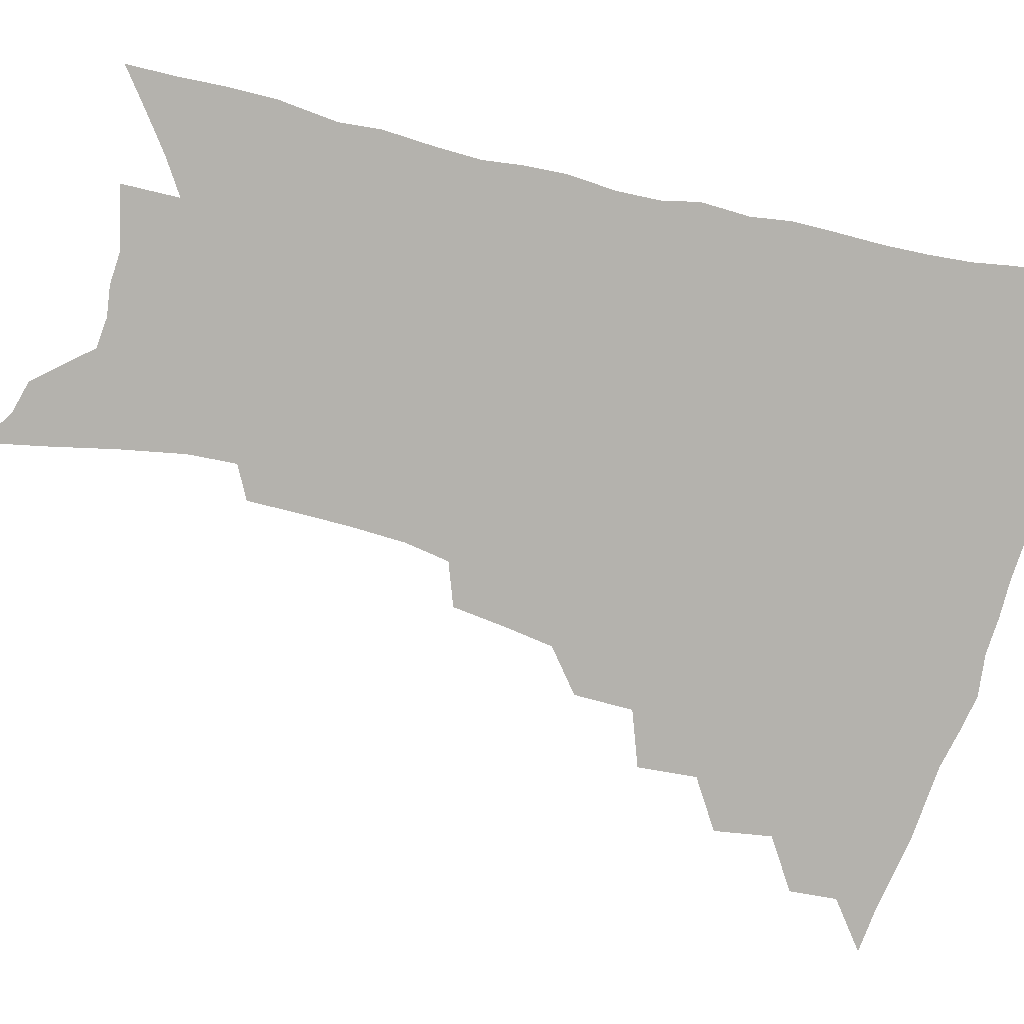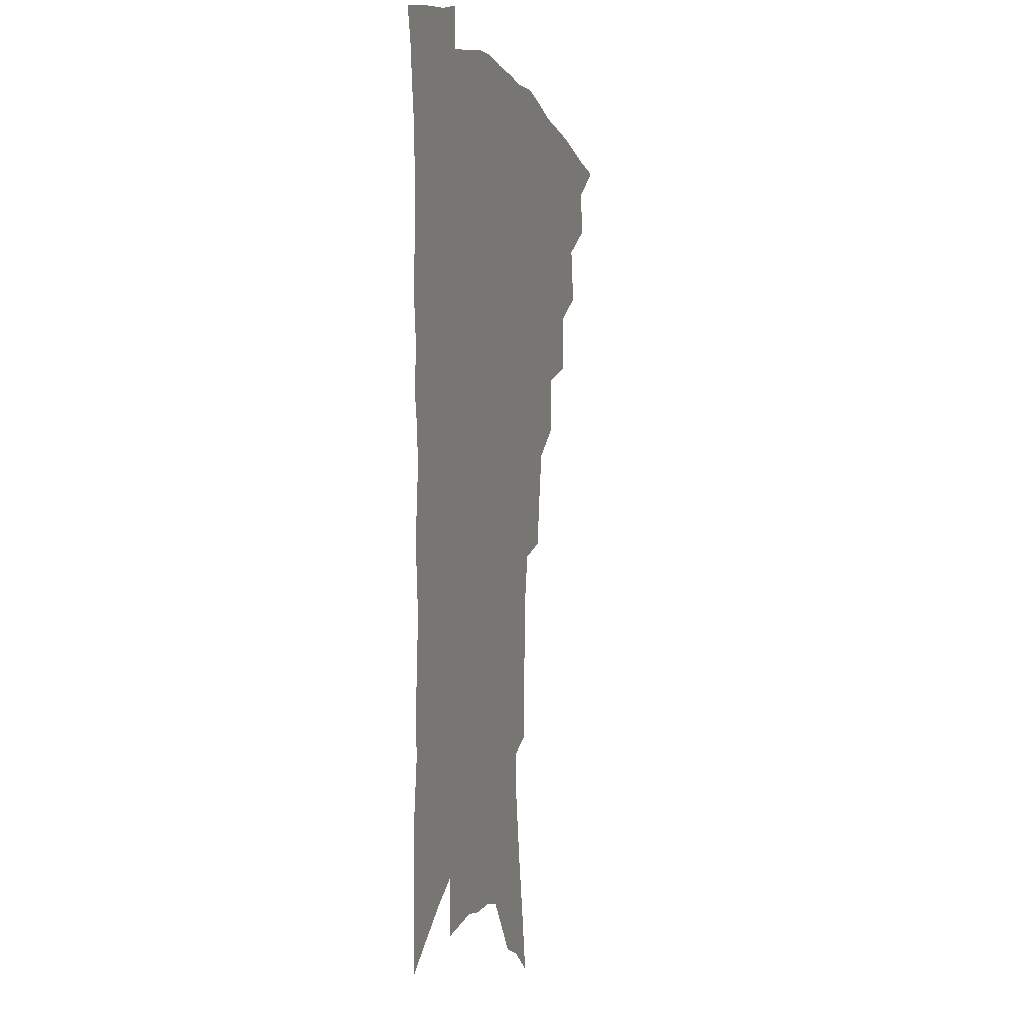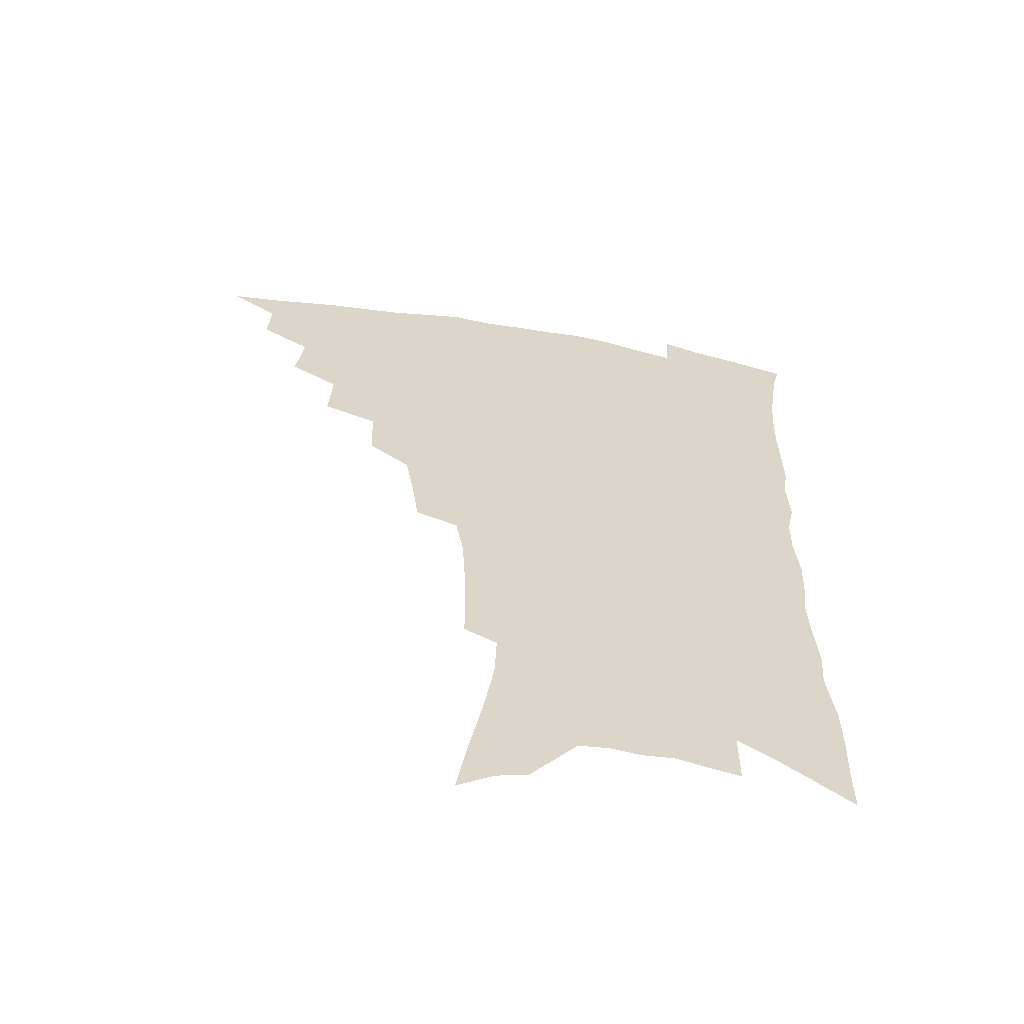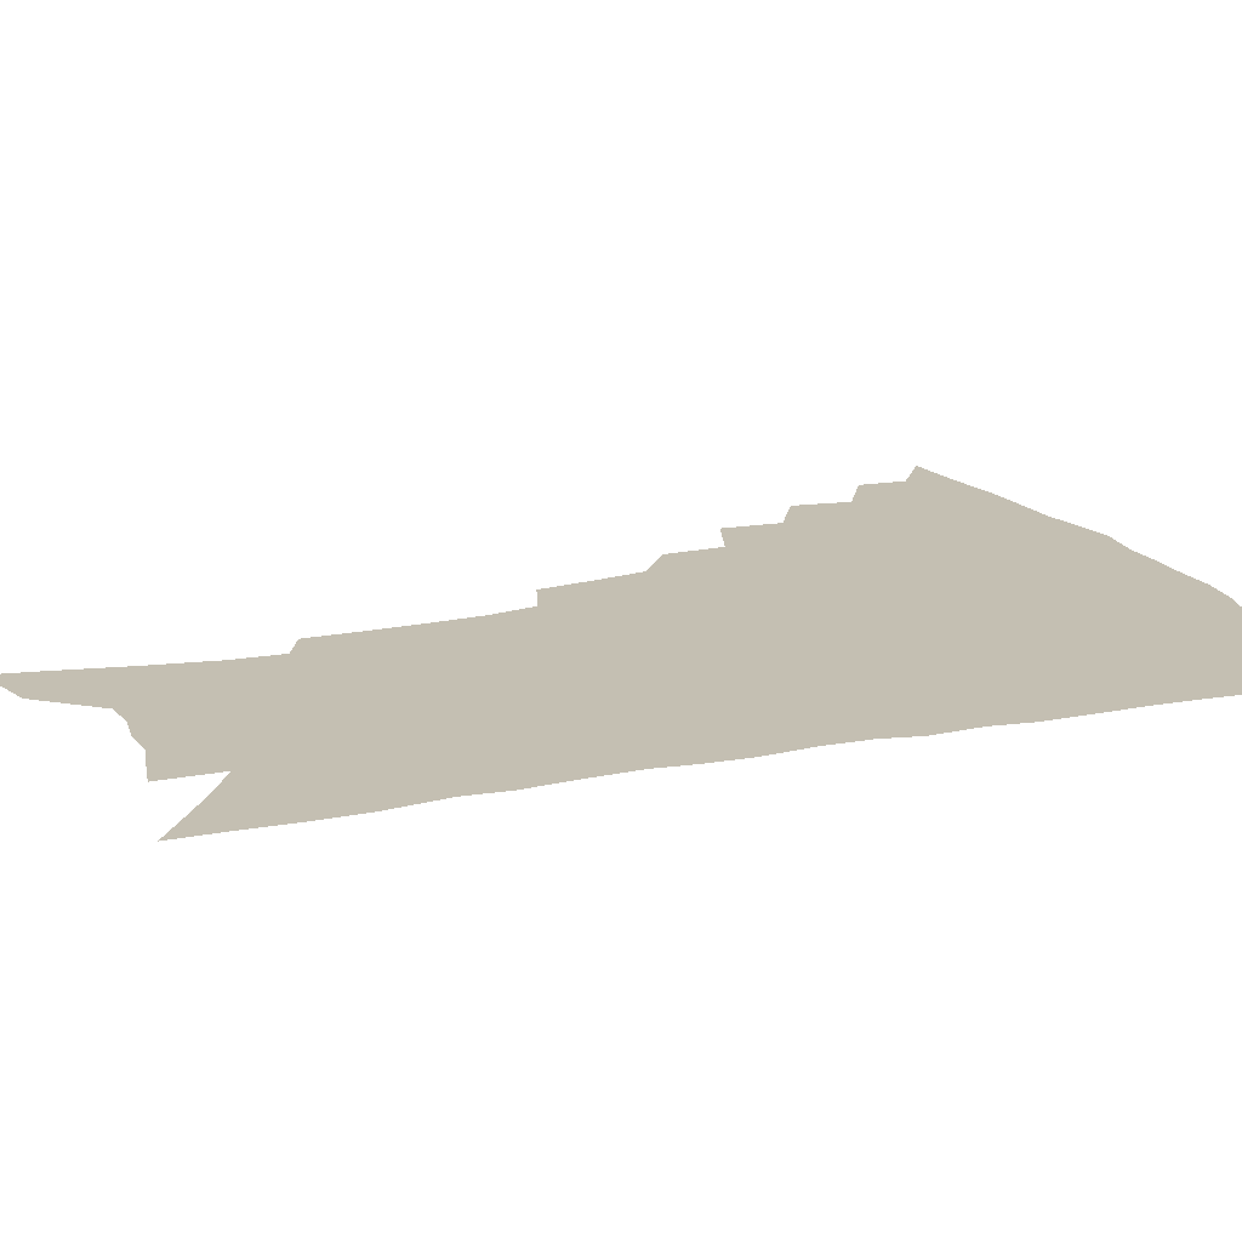
<metadata>
{"format":"obj","ext":"obj","renderer":"f3d","projection":"perspective","resolution":1024,"background":"white","views":[{"elev":-79.6,"azim":76.6,"up":"+Z"},{"elev":-1.7,"azim":106.4,"up":"+Y"},{"elev":-60.2,"azim":-10.4,"up":"+Y"},{"elev":17.6,"azim":68.7,"up":"+Z"}]}
</metadata>
<code>
v 454 484 0
v 470.5 453.8 0
v 471.6 471.1 0
v 469.7 486.1 0
v 486.4 421.1 0
v 489.3 442.2 0
v 488.3 458.1 0
v 486.9 473.3 0
v 484.3 488.8 0
v 503.3 388.3 0
v 504.7 410 0
v 505.7 429.3 0
v 505.5 445.7 0
v 504.2 460.9 0
v 501.7 475.9 0
v 498.9 491.7 0
v 524.3 359.6 0
v 523.7 381.3 0
v 523.2 400.8 0
v 523.3 419.2 0
v 522.8 435 0
v 520.9 448.8 0
v 518.8 463.1 0
v 516.7 477.7 0
v 514 493.3 0
v 545.7 309.8 0
v 543 329.3 0
v 539.8 347.5 0
v 540.7 372.7 0
v 539.5 390.1 0
v 538.1 406 0
v 536.9 420.8 0
v 536.4 436.3 0
v 535.3 450.8 0
v 533.5 465.1 0
v 531.2 479.8 0
v 528.8 494.9 0
v 566.4 229.5 0
v 566.3 248 0
v 565.8 267.4 0
v 564.7 287.5 0
v 561.6 304.2 0
v 558.6 322.5 0
v 556.8 342.2 0
v 555.5 361.3 0
v 553.8 377.3 0
v 553.7 395.6 0
v 552.9 410.7 0
v 552.4 425.5 0
v 551.1 439.1 0
v 550.7 453 0
v 547.9 467.3 0
v 545.6 481.9 0
v 543.1 498.3 0
v 565 133.5 0
v 569.1 156.4 0
v 574 181.5 0
v 577.9 205.3 0
v 578.6 223.4 0
v 578.8 242.6 0
v 578.3 261.2 0
v 577.3 280.3 0
v 575.3 296.9 0
v 572.7 312.6 0
v 570.9 331.5 0
v 569.3 348.9 0
v 568.6 367.6 0
v 567.3 382.7 0
v 566.5 397.9 0
v 566.5 413.9 0
v 565.9 427.9 0
v 565.3 441.6 0
v 563.8 455 0
v 561.8 469.1 0
v 560 483.7 0
v 557.2 501.3 0
v 578.5 142.2 0
v 584.3 170.2 0
v 589 196.9 0
v 590.6 217.2 0
v 590.6 235 0
v 589.6 250.9 0
v 589 269.4 0
v 588.2 289 0
v 586.6 306.1 0
v 584.3 320.3 0
v 582.6 337.1 0
v 582 355.7 0
v 580.8 370.9 0
v 580.4 387.5 0
v 580 402.3 0
v 579.5 416.3 0
v 579.3 430.2 0
v 578.5 442.9 0
v 577.6 456 0
v 576.1 470 0
v 574.4 484.8 0
v 573.2 499.9 0
v 590.2 145.6 0
v 597.7 180.5 0
v 600.6 204.3 0
v 601.8 225.2 0
v 601.3 241.8 0
v 600.8 259.8 0
v 600 277.6 0
v 598.5 293.3 0
v 597 309.4 0
v 595.9 327.5 0
v 594.7 343.5 0
v 593.8 358.7 0
v 592.9 373.7 0
v 592.3 387.7 0
v 592.2 402.9 0
v 592.1 417.4 0
v 591.8 430.4 0
v 591.6 443.8 0
v 591 456.8 0
v 590.1 470.4 0
v 589 484.6 0
v 587.4 501.1 0
v 607.5 166.5 0
v 610.5 190.8 0
v 611.7 211 0
v 611.7 227.2 0
v 611.4 244 0
v 610.8 259.4 0
v 610.2 282.1 0
v 609.1 298.5 0
v 607.9 313.6 0
v 606.8 329.2 0
v 605.9 345.1 0
v 605.3 360.8 0
v 604.9 376.1 0
v 605 391.5 0
v 604.5 404.4 0
v 604.7 419 0
v 604.6 431.4 0
v 604.4 444.2 0
v 604.5 457.2 0
v 604 470.7 0
v 602.8 485.6 0
v 601.6 501.4 0
v 618.9 167.9 0
v 621.1 192 0
v 621.9 212.6 0
v 622.2 231.9 0
v 621.5 245.7 0
v 621.1 263.4 0
v 620.3 284 0
v 619.5 298.8 0
v 618.6 316.9 0
v 617.8 332.3 0
v 617.1 346.9 0
v 616.8 361.9 0
v 616.5 377.7 0
v 616.5 392.3 0
v 616.5 405.1 0
v 616.7 418.6 0
v 617.3 432.2 0
v 617.5 444.6 0
v 617.8 457.3 0
v 617.8 470.2 0
v 617.2 484.3 0
v 615.5 502.6 0
v 630.3 166.5 0
v 631.9 192.7 0
v 632.4 216.7 0
v 632.4 232.3 0
v 631.9 250.6 0
v 631.3 265 0
v 630.7 283.3 0
v 630 299.3 0
v 629.2 316.3 0
v 628.5 332.8 0
v 628.4 345.2 0
v 627.9 363.5 0
v 627.9 377.8 0
v 628.1 391.3 0
v 628.3 405.5 0
v 628.8 418.8 0
v 629.3 431.8 0
v 630.1 444.6 0
v 630.9 456.9 0
v 631.1 469.8 0
v 630.7 485 0
v 629.9 501.4 0
v 642.1 167.6 0
v 642.8 193 0
v 643.1 211.9 0
v 642.7 231.9 0
v 642.4 248.2 0
v 641.4 269.7 0
v 641 284.2 0
v 640.5 299.7 0
v 639.9 315.4 0
v 639.2 332.6 0
v 639.3 346.4 0
v 639.1 362.4 0
v 639.2 376.6 0
v 639.6 390.5 0
v 639.9 405.1 0
v 640.6 418.2 0
v 641.3 431.5 0
v 642.3 443.7 0
v 643.4 456.2 0
v 644.2 469.2 0
v 645.2 482.6 0
v 645.5 497.6 0
v 653.9 165.1 0
v 654 188.9 0
v 653.8 210 0
v 653.3 229.5 0
v 652.9 247.2 0
v 652.4 264.7 0
v 651.4 282.8 0
v 651.1 298.2 0
v 650.7 313.8 0
v 650.3 329.7 0
v 651.1 342.4 0
v 650.3 360.6 0
v 650.6 374.7 0
v 651.2 388.5 0
v 652 401.9 0
v 652.4 416.6 0
v 653.4 429.4 0
v 654.7 441.7 0
v 655.9 455.6 0
v 657.2 467.9 0
v 658.9 480.5 0
v 660 494.7 0
v 660.9 510.8 0
v 665.6 162.9 0
v 665.6 184.3 0
v 665.5 203.8 0
v 664.7 224.2 0
v 663.9 243.1 0
v 662.9 262.5 0
v 662.3 279.4 0
v 661.7 295.9 0
v 661.7 310.9 0
v 661.9 325.6 0
v 662 341 0
v 661.9 356.7 0
v 662.6 370.8 0
v 663.3 384.5 0
v 663.5 400.2 0
v 664.5 413.7 0
v 665.2 427.9 0
v 666.7 440.4 0
v 667.9 453.9 0
v 669.7 466.1 0
v 671.7 478.6 0
v 673.7 491.3 0
v 675.1 506.4 0
v 678.5 176.2 0
v 677.4 197.7 0
v 676.2 218.8 0
v 675.6 237.2 0
v 675.1 254.8 0
v 674.1 273 0
v 673.5 290 0
v 673.5 305.5 0
v 673.7 320.6 0
v 673.9 335.9 0
v 674.3 350.8 0
v 674.7 366 0
v 675 381.5 0
v 675.2 397.1 0
v 676.6 410.5 0
v 677.7 424.2 0
v 679 437.6 0
v 680 452 0
v 682.1 464.1 0
v 684.1 476.5 0
v 686.3 488.9 0
v 688.4 503.8 0
v 692.1 166.4 0
v 690.6 188.6 0
v 689.6 208.6 0
v 688.7 227.6 0
v 688.3 245.4 0
v 686.7 264.7 0
v 686.9 280.6 0
v 685.8 298.2 0
v 686.8 312.5 0
v 686.9 328.3 0
v 686.2 345.5 0
v 687.7 359.2 0
v 688.3 374.6 0
v 689.6 388.9 0
v 689.4 405.4 0
v 690.2 420.2 0
v 691.3 434.6 0
v 693 448.1 0
v 694.1 462.2 0
v 696.6 474.2 0
v 698.4 486.5 0
v 701.3 500.8 0
v 706.1 156 0
v 706.1 174.7 0
v 706.7 191.9 0
v 706.5 210 0
v 703.8 231.8 0
v 704.8 247.1 0
v 703.4 265.8 0
v 702.6 283.3 0
v 704.2 297.2 0
v 704.8 312.7 0
v 703.1 331.5 0
v 703.5 347.4 0
v 706.2 360.5 0
v 705.2 378.6 0
v 707.1 393.1 0
v 706.9 409.8 0
v 706.5 426.7 0
v 706.9 442.8 0
v 707.8 457.8 0
v 709.8 471.3 0
v 711.5 484.6 0
v 714.6 497.4 0
f 3 4 1
f 6 7 2
f 2 7 3
f 7 8 3
f 3 8 4
f 8 9 4
f 11 12 5
f 5 12 6
f 12 13 6
f 6 13 7
f 13 14 7
f 7 14 8
f 14 15 8
f 8 15 9
f 15 16 9
f 18 19 10
f 10 19 11
f 19 20 11
f 11 20 12
f 20 21 12
f 12 21 13
f 21 22 13
f 13 22 14
f 22 23 14
f 14 23 15
f 23 24 15
f 15 24 16
f 24 25 16
f 28 29 17
f 17 29 18
f 29 30 18
f 18 30 19
f 30 31 19
f 19 31 20
f 31 32 20
f 20 32 21
f 32 33 21
f 21 33 22
f 33 34 22
f 22 34 23
f 34 35 23
f 23 35 24
f 35 36 24
f 24 36 25
f 36 37 25
f 42 43 26
f 26 43 27
f 43 44 27
f 27 44 28
f 44 45 28
f 28 45 29
f 45 46 29
f 29 46 30
f 46 47 30
f 30 47 31
f 47 48 31
f 31 48 32
f 48 49 32
f 32 49 33
f 49 50 33
f 33 50 34
f 50 51 34
f 34 51 35
f 51 52 35
f 35 52 36
f 52 53 36
f 36 53 37
f 53 54 37
f 59 60 38
f 38 60 39
f 60 61 39
f 39 61 40
f 61 62 40
f 40 62 41
f 62 63 41
f 41 63 42
f 63 64 42
f 42 64 43
f 64 65 43
f 43 65 44
f 65 66 44
f 44 66 45
f 66 67 45
f 45 67 46
f 67 68 46
f 46 68 47
f 68 69 47
f 47 69 48
f 69 70 48
f 48 70 49
f 70 71 49
f 49 71 50
f 71 72 50
f 50 72 51
f 72 73 51
f 51 73 52
f 73 74 52
f 52 74 53
f 74 75 53
f 53 75 54
f 75 76 54
f 55 77 56
f 77 78 56
f 56 78 57
f 78 79 57
f 57 79 58
f 79 80 58
f 58 80 59
f 80 81 59
f 59 81 60
f 81 82 60
f 60 82 61
f 82 83 61
f 61 83 62
f 83 84 62
f 62 84 63
f 84 85 63
f 63 85 64
f 85 86 64
f 64 86 65
f 86 87 65
f 65 87 66
f 87 88 66
f 66 88 67
f 88 89 67
f 67 89 68
f 89 90 68
f 68 90 69
f 90 91 69
f 69 91 70
f 91 92 70
f 70 92 71
f 92 93 71
f 71 93 72
f 93 94 72
f 72 94 73
f 94 95 73
f 73 95 74
f 95 96 74
f 74 96 75
f 96 97 75
f 75 97 76
f 97 98 76
f 77 99 78
f 99 100 78
f 78 100 79
f 100 101 79
f 79 101 80
f 101 102 80
f 80 102 81
f 102 103 81
f 81 103 82
f 103 104 82
f 82 104 83
f 104 105 83
f 83 105 84
f 105 106 84
f 84 106 85
f 106 107 85
f 85 107 86
f 107 108 86
f 86 108 87
f 108 109 87
f 87 109 88
f 109 110 88
f 88 110 89
f 110 111 89
f 89 111 90
f 111 112 90
f 90 112 91
f 112 113 91
f 91 113 92
f 113 114 92
f 92 114 93
f 114 115 93
f 93 115 94
f 115 116 94
f 94 116 95
f 116 117 95
f 95 117 96
f 117 118 96
f 96 118 97
f 118 119 97
f 97 119 98
f 119 120 98
f 99 121 100
f 121 122 100
f 100 122 101
f 122 123 101
f 101 123 102
f 123 124 102
f 102 124 103
f 124 125 103
f 103 125 104
f 125 126 104
f 104 126 105
f 126 127 105
f 105 127 106
f 127 128 106
f 106 128 107
f 128 129 107
f 107 129 108
f 129 130 108
f 108 130 109
f 130 131 109
f 109 131 110
f 131 132 110
f 110 132 111
f 132 133 111
f 111 133 112
f 133 134 112
f 112 134 113
f 134 135 113
f 113 135 114
f 135 136 114
f 114 136 115
f 136 137 115
f 115 137 116
f 137 138 116
f 116 138 117
f 138 139 117
f 117 139 118
f 139 140 118
f 118 140 119
f 140 141 119
f 119 141 120
f 141 142 120
f 121 143 122
f 143 144 122
f 122 144 123
f 144 145 123
f 123 145 124
f 145 146 124
f 124 146 125
f 146 147 125
f 125 147 126
f 147 148 126
f 126 148 127
f 148 149 127
f 127 149 128
f 149 150 128
f 128 150 129
f 150 151 129
f 129 151 130
f 151 152 130
f 130 152 131
f 152 153 131
f 131 153 132
f 153 154 132
f 132 154 133
f 154 155 133
f 133 155 134
f 155 156 134
f 134 156 135
f 156 157 135
f 135 157 136
f 157 158 136
f 136 158 137
f 158 159 137
f 137 159 138
f 159 160 138
f 138 160 139
f 160 161 139
f 139 161 140
f 161 162 140
f 140 162 141
f 162 163 141
f 141 163 142
f 163 164 142
f 143 165 144
f 165 166 144
f 144 166 145
f 166 167 145
f 145 167 146
f 167 168 146
f 146 168 147
f 168 169 147
f 147 169 148
f 169 170 148
f 148 170 149
f 170 171 149
f 149 171 150
f 171 172 150
f 150 172 151
f 172 173 151
f 151 173 152
f 173 174 152
f 152 174 153
f 174 175 153
f 153 175 154
f 175 176 154
f 154 176 155
f 176 177 155
f 155 177 156
f 177 178 156
f 156 178 157
f 178 179 157
f 157 179 158
f 179 180 158
f 158 180 159
f 180 181 159
f 159 181 160
f 181 182 160
f 160 182 161
f 182 183 161
f 161 183 162
f 183 184 162
f 162 184 163
f 184 185 163
f 163 185 164
f 185 186 164
f 165 187 166
f 187 188 166
f 166 188 167
f 188 189 167
f 167 189 168
f 189 190 168
f 168 190 169
f 190 191 169
f 169 191 170
f 191 192 170
f 170 192 171
f 192 193 171
f 171 193 172
f 193 194 172
f 172 194 173
f 194 195 173
f 173 195 174
f 195 196 174
f 174 196 175
f 196 197 175
f 175 197 176
f 197 198 176
f 176 198 177
f 198 199 177
f 177 199 178
f 199 200 178
f 178 200 179
f 200 201 179
f 179 201 180
f 201 202 180
f 180 202 181
f 202 203 181
f 181 203 182
f 203 204 182
f 182 204 183
f 204 205 183
f 183 205 184
f 205 206 184
f 184 206 185
f 206 207 185
f 185 207 186
f 207 208 186
f 187 209 188
f 209 210 188
f 188 210 189
f 210 211 189
f 189 211 190
f 211 212 190
f 190 212 191
f 212 213 191
f 191 213 192
f 213 214 192
f 192 214 193
f 214 215 193
f 193 215 194
f 215 216 194
f 194 216 195
f 216 217 195
f 195 217 196
f 217 218 196
f 196 218 197
f 218 219 197
f 197 219 198
f 219 220 198
f 198 220 199
f 220 221 199
f 199 221 200
f 221 222 200
f 200 222 201
f 222 223 201
f 201 223 202
f 223 224 202
f 202 224 203
f 224 225 203
f 203 225 204
f 225 226 204
f 204 226 205
f 226 227 205
f 205 227 206
f 227 228 206
f 206 228 207
f 228 229 207
f 207 229 208
f 229 230 208
f 209 232 210
f 232 233 210
f 210 233 211
f 233 234 211
f 211 234 212
f 234 235 212
f 212 235 213
f 235 236 213
f 213 236 214
f 236 237 214
f 214 237 215
f 237 238 215
f 215 238 216
f 238 239 216
f 216 239 217
f 239 240 217
f 217 240 218
f 240 241 218
f 218 241 219
f 241 242 219
f 219 242 220
f 242 243 220
f 220 243 221
f 243 244 221
f 221 244 222
f 244 245 222
f 222 245 223
f 245 246 223
f 223 246 224
f 246 247 224
f 224 247 225
f 247 248 225
f 225 248 226
f 248 249 226
f 226 249 227
f 249 250 227
f 227 250 228
f 250 251 228
f 228 251 229
f 251 252 229
f 229 252 230
f 252 253 230
f 230 253 231
f 253 254 231
f 233 255 234
f 255 256 234
f 234 256 235
f 256 257 235
f 235 257 236
f 257 258 236
f 236 258 237
f 258 259 237
f 237 259 238
f 259 260 238
f 238 260 239
f 260 261 239
f 239 261 240
f 261 262 240
f 240 262 241
f 262 263 241
f 241 263 242
f 263 264 242
f 242 264 243
f 264 265 243
f 243 265 244
f 265 266 244
f 244 266 245
f 266 267 245
f 245 267 246
f 267 268 246
f 246 268 247
f 268 269 247
f 247 269 248
f 269 270 248
f 248 270 249
f 270 271 249
f 249 271 250
f 271 272 250
f 250 272 251
f 272 273 251
f 251 273 252
f 273 274 252
f 252 274 253
f 274 275 253
f 253 275 254
f 275 276 254
f 255 277 256
f 277 278 256
f 256 278 257
f 278 279 257
f 257 279 258
f 279 280 258
f 258 280 259
f 280 281 259
f 259 281 260
f 281 282 260
f 260 282 261
f 282 283 261
f 261 283 262
f 283 284 262
f 262 284 263
f 284 285 263
f 263 285 264
f 285 286 264
f 264 286 265
f 286 287 265
f 265 287 266
f 287 288 266
f 266 288 267
f 288 289 267
f 267 289 268
f 289 290 268
f 268 290 269
f 290 291 269
f 269 291 270
f 291 292 270
f 270 292 271
f 292 293 271
f 271 293 272
f 293 294 272
f 272 294 273
f 294 295 273
f 273 295 274
f 295 296 274
f 274 296 275
f 296 297 275
f 275 297 276
f 297 298 276
f 277 299 278
f 299 300 278
f 278 300 279
f 300 301 279
f 279 301 280
f 301 302 280
f 280 302 281
f 302 303 281
f 281 303 282
f 303 304 282
f 282 304 283
f 304 305 283
f 283 305 284
f 305 306 284
f 284 306 285
f 306 307 285
f 285 307 286
f 307 308 286
f 286 308 287
f 308 309 287
f 287 309 288
f 309 310 288
f 288 310 289
f 310 311 289
f 289 311 290
f 311 312 290
f 290 312 291
f 312 313 291
f 291 313 292
f 313 314 292
f 292 314 293
f 314 315 293
f 293 315 294
f 315 316 294
f 294 316 295
f 316 317 295
f 295 317 296
f 317 318 296
f 296 318 297
f 318 319 297
f 297 319 298
f 319 320 298

</code>
